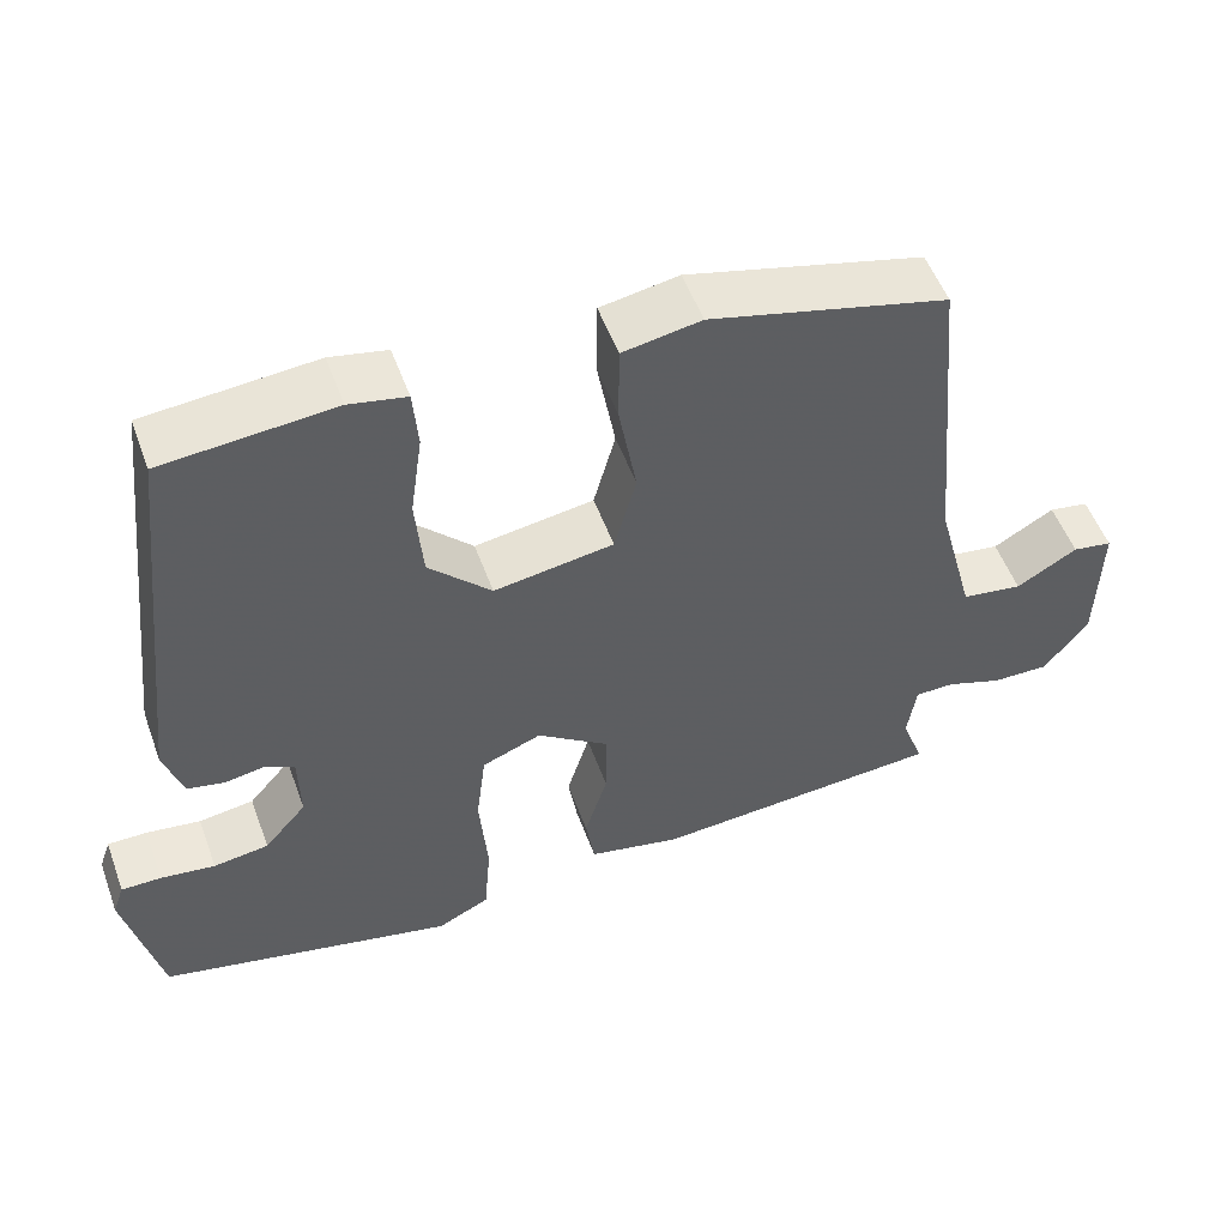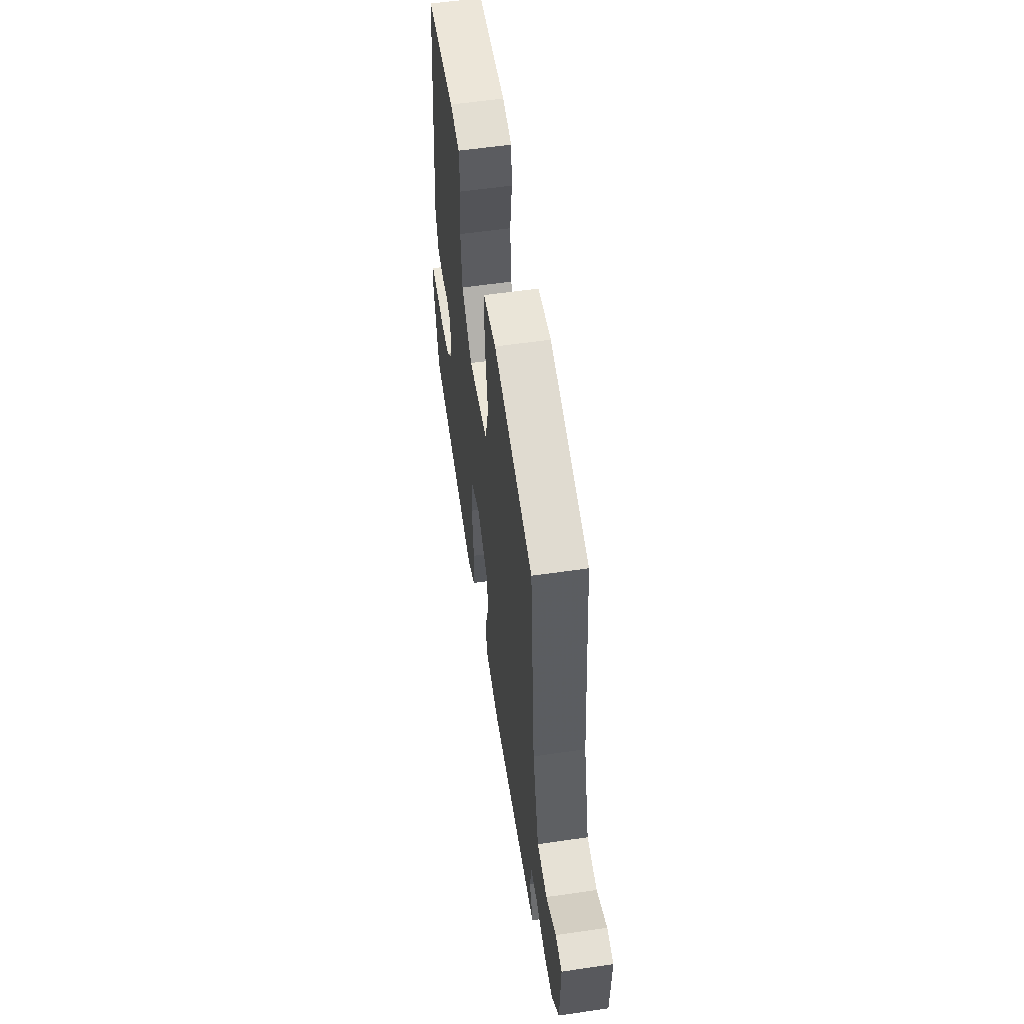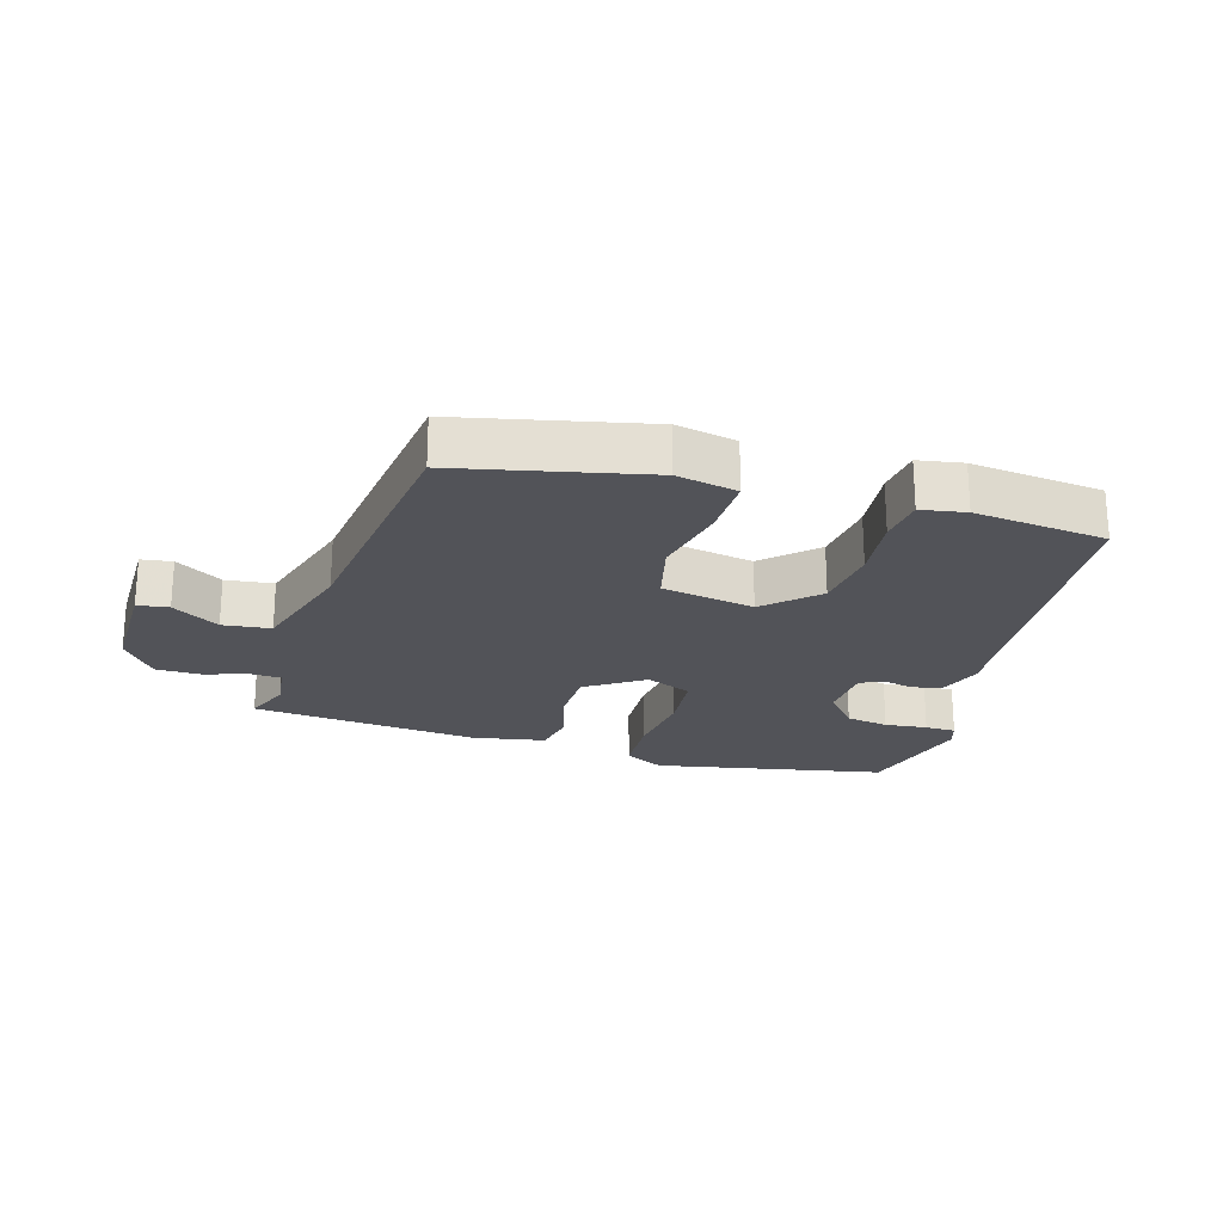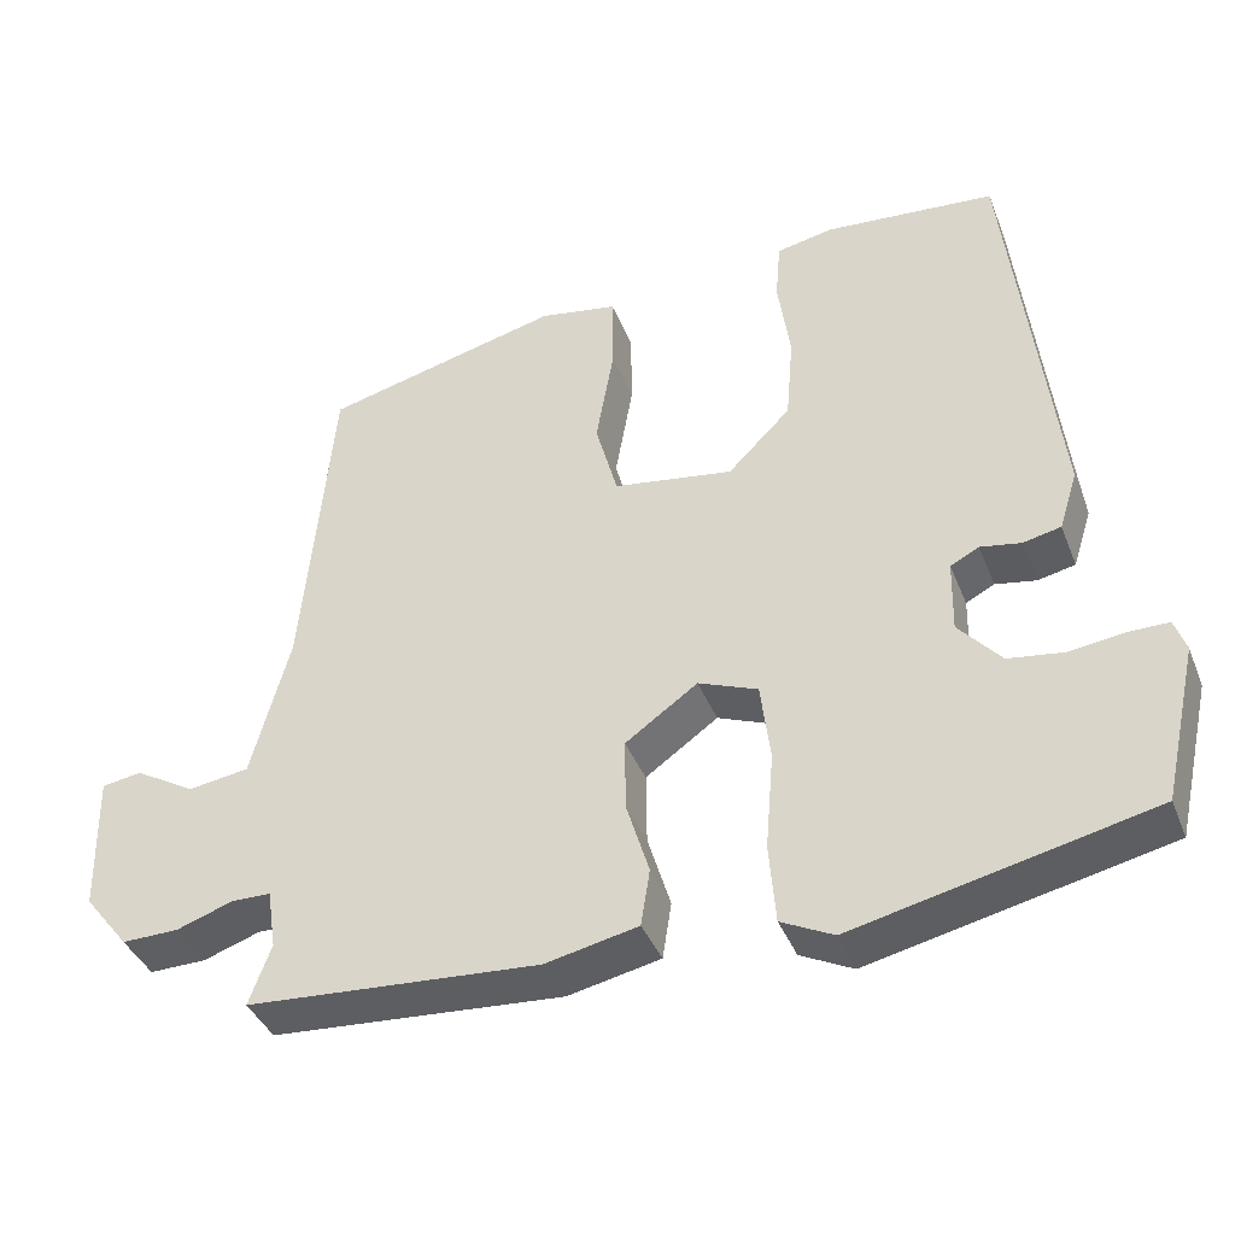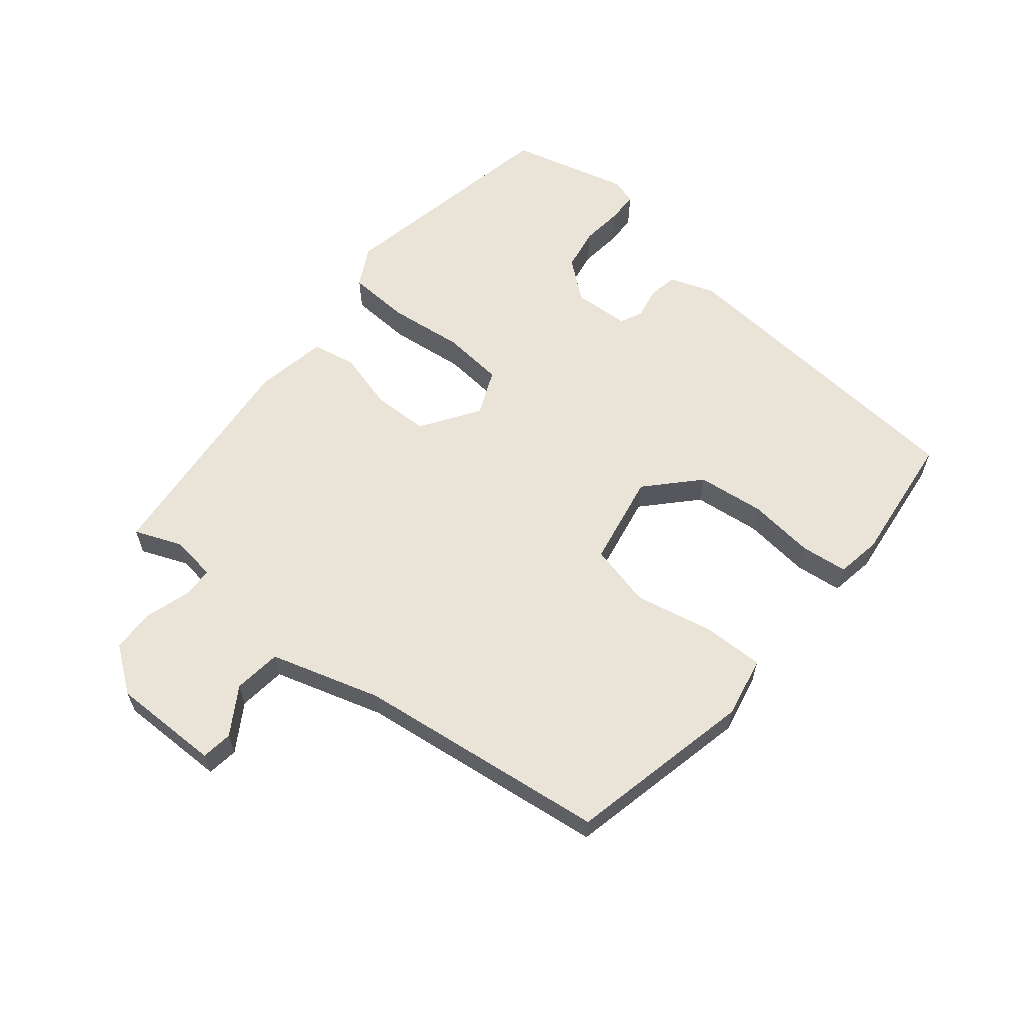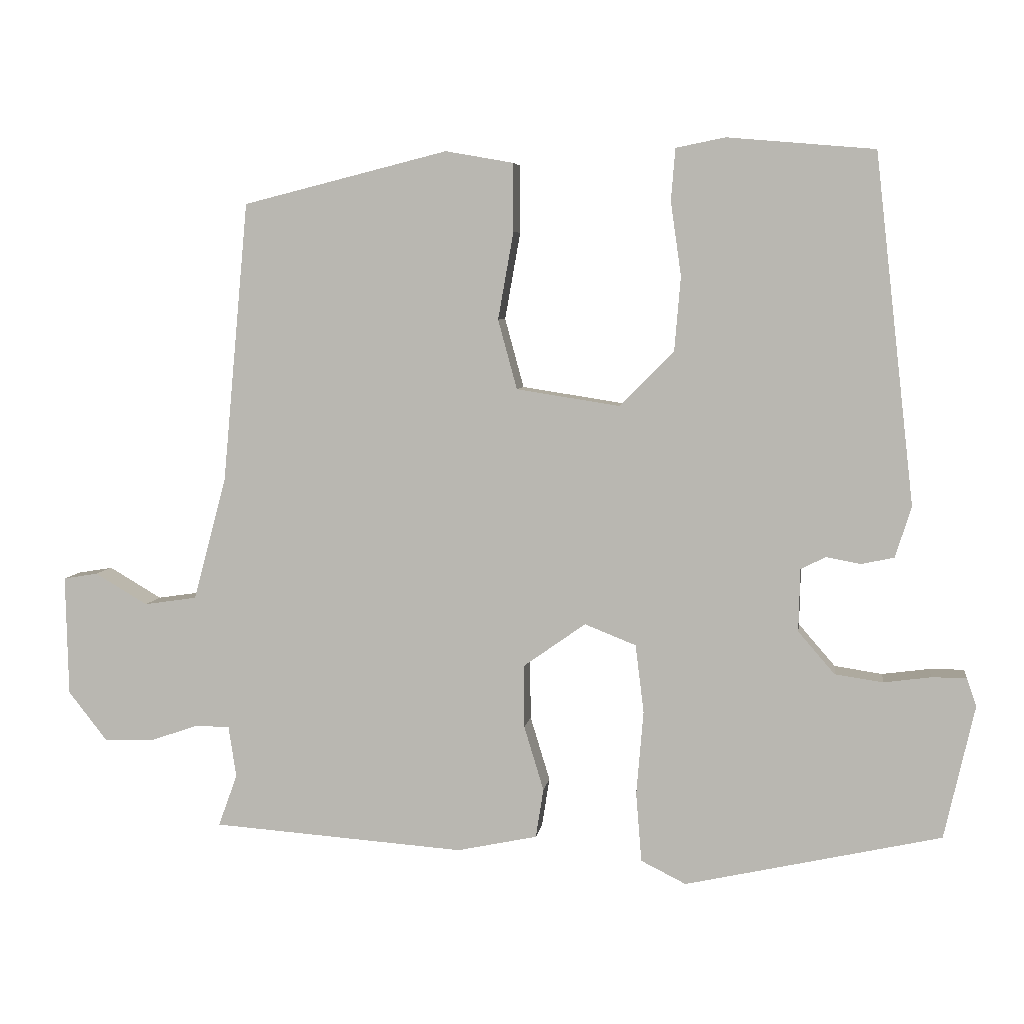
<metadata>
{"format":"obj","ext":"obj","renderer":"f3d","projection":"perspective","resolution":1024,"background":"white","views":[{"elev":52.7,"azim":160.1,"up":"+Z"},{"elev":56.7,"azim":-98.7,"up":"+Z"},{"elev":-22.6,"azim":-18.1,"up":"+Y"},{"elev":-39.6,"azim":20.5,"up":"+Z"},{"elev":60.9,"azim":-52.4,"up":"+Y"},{"elev":5.8,"azim":8.1,"up":"+Z"}]}
</metadata>
<code>
v -0.553 0.07 -0.472
v -0.526 0.07 -0.398
v -0.537 0.07 -0.325
v -0.585 0.07 -0.324
v -0.655 0.07 -0.348
v -0.725 0.07 -0.349
v -0.78 0.07 -0.279
v -0.784 0.07 -0.108
v -0.735 0.07 -0.1
v -0.66 0.07 -0.144
v -0.585 0.07 -0.133
v -0.538 0.07 0.042
v -0.501 0.07 0.441
v -0.209 0.07 0.514
v -0.113 0.07 0.497
v -0.112 0.07 0.4
v -0.134 0.07 0.276
v -0.107 0.07 0.177
v 0.04 0.07 0.154
v 0.117 0.07 0.231
v 0.126 0.07 0.337
v 0.111 0.07 0.442
v 0.117 0.07 0.516
v 0.187 0.07 0.53
v 0.396 0.07 0.512
v 0.452 0.07 0.016
v 0.429 0.07 -0.056
v 0.383 0.07 -0.066
v 0.333 0.07 -0.057
v 0.298 0.07 -0.075
v 0.296 0.07 -0.164
v 0.348 0.07 -0.224
v 0.416 0.07 -0.234
v 0.483 0.07 -0.225
v 0.532 0.07 -0.225
v 0.546 0.07 -0.265
v 0.503 0.07 -0.455
v 0.139 0.07 -0.536
v 0.075 0.07 -0.504
v 0.067 0.07 -0.406
v 0.077 0.07 -0.286
v 0.065 0.07 -0.189
v -0.008 0.07 -0.16
v -0.097 0.07 -0.223
v -0.096 0.07 -0.312
v -0.068 0.07 -0.404
v -0.079 0.07 -0.474
v -0.193 0.07 -0.498
v -0.553 0 -0.472
v -0.526 0 -0.398
v -0.537 0 -0.325
v -0.585 0 -0.324
v -0.655 0 -0.348
v -0.725 0 -0.349
v -0.78 0 -0.279
v -0.784 0 -0.108
v -0.735 0 -0.1
v -0.66 0 -0.144
v -0.585 0 -0.133
v -0.538 0 0.042
v -0.501 0 0.441
v -0.209 0 0.514
v -0.113 0 0.497
v -0.112 0 0.4
v -0.134 0 0.276
v -0.107 0 0.177
v 0.04 0 0.154
v 0.117 0 0.231
v 0.126 0 0.337
v 0.111 0 0.442
v 0.117 0 0.516
v 0.187 0 0.53
v 0.396 0 0.512
v 0.452 0 0.016
v 0.429 0 -0.056
v 0.383 0 -0.066
v 0.333 0 -0.057
v 0.298 0 -0.075
v 0.296 0 -0.164
v 0.348 0 -0.224
v 0.416 0 -0.234
v 0.483 0 -0.225
v 0.532 0 -0.225
v 0.546 0 -0.265
v 0.503 0 -0.455
v 0.139 0 -0.536
v 0.075 0 -0.504
v 0.067 0 -0.406
v 0.077 0 -0.286
v 0.065 0 -0.189
v -0.008 0 -0.16
v -0.097 0 -0.223
v -0.096 0 -0.312
v -0.068 0 -0.404
v -0.079 0 -0.474
v -0.193 0 -0.498
f 48 1 2
f 47 48 2
f 46 47 2
f 45 46 2
f 44 45 2 3
f 43 44 3 4
f 39 40 41
f 38 39 41
f 37 38 41
f 36 37 41
f 35 36 41
f 34 35 41
f 33 34 41
f 32 33 41 42
f 31 32 42 43
f 27 28 29
f 26 27 29
f 25 26 29
f 24 25 29
f 23 24 29
f 22 23 29
f 21 22 29
f 20 21 29 30
f 30 31 43
f 20 30 43
f 19 20 43
f 15 16 17
f 14 15 17
f 13 14 17
f 12 13 17
f 11 12 17 18
f 8 9 10
f 7 8 10
f 6 7 10
f 5 6 10
f 4 5 10
f 4 10 11
f 18 19 43
f 11 18 43
f 4 11 43
f 50 49 96
f 50 96 95
f 50 95 94
f 50 94 93
f 51 50 93 92
f 52 51 92 91
f 89 88 87
f 89 87 86
f 89 86 85
f 89 85 84
f 89 84 83
f 89 83 82
f 89 82 81
f 90 89 81 80
f 91 90 80 79
f 77 76 75
f 77 75 74
f 77 74 73
f 77 73 72
f 77 72 71
f 77 71 70
f 77 70 69
f 78 77 69 68
f 91 79 78
f 91 78 68
f 91 68 67
f 65 64 63
f 65 63 62
f 65 62 61
f 65 61 60
f 66 65 60 59
f 58 57 56
f 58 56 55
f 58 55 54
f 58 54 53
f 58 53 52
f 59 58 52
f 91 67 66
f 91 66 59
f 91 59 52
f 1 49 50 2
f 2 50 51 3
f 3 51 52 4
f 4 52 53 5
f 5 53 54 6
f 6 54 55 7
f 7 55 56 8
f 8 56 57 9
f 9 57 58 10
f 10 58 59 11
f 11 59 60 12
f 12 60 61 13
f 13 61 62 14
f 14 62 63 15
f 15 63 64 16
f 16 64 65 17
f 17 65 66 18
f 18 66 67 19
f 19 67 68 20
f 20 68 69 21
f 21 69 70 22
f 22 70 71 23
f 23 71 72 24
f 24 72 73 25
f 25 73 74 26
f 26 74 75 27
f 27 75 76 28
f 28 76 77 29
f 29 77 78 30
f 30 78 79 31
f 31 79 80 32
f 32 80 81 33
f 33 81 82 34
f 34 82 83 35
f 35 83 84 36
f 36 84 85 37
f 37 85 86 38
f 38 86 87 39
f 39 87 88 40
f 40 88 89 41
f 41 89 90 42
f 42 90 91 43
f 43 91 92 44
f 44 92 93 45
f 45 93 94 46
f 46 94 95 47
f 47 95 96 48
f 48 96 49 1

</code>
